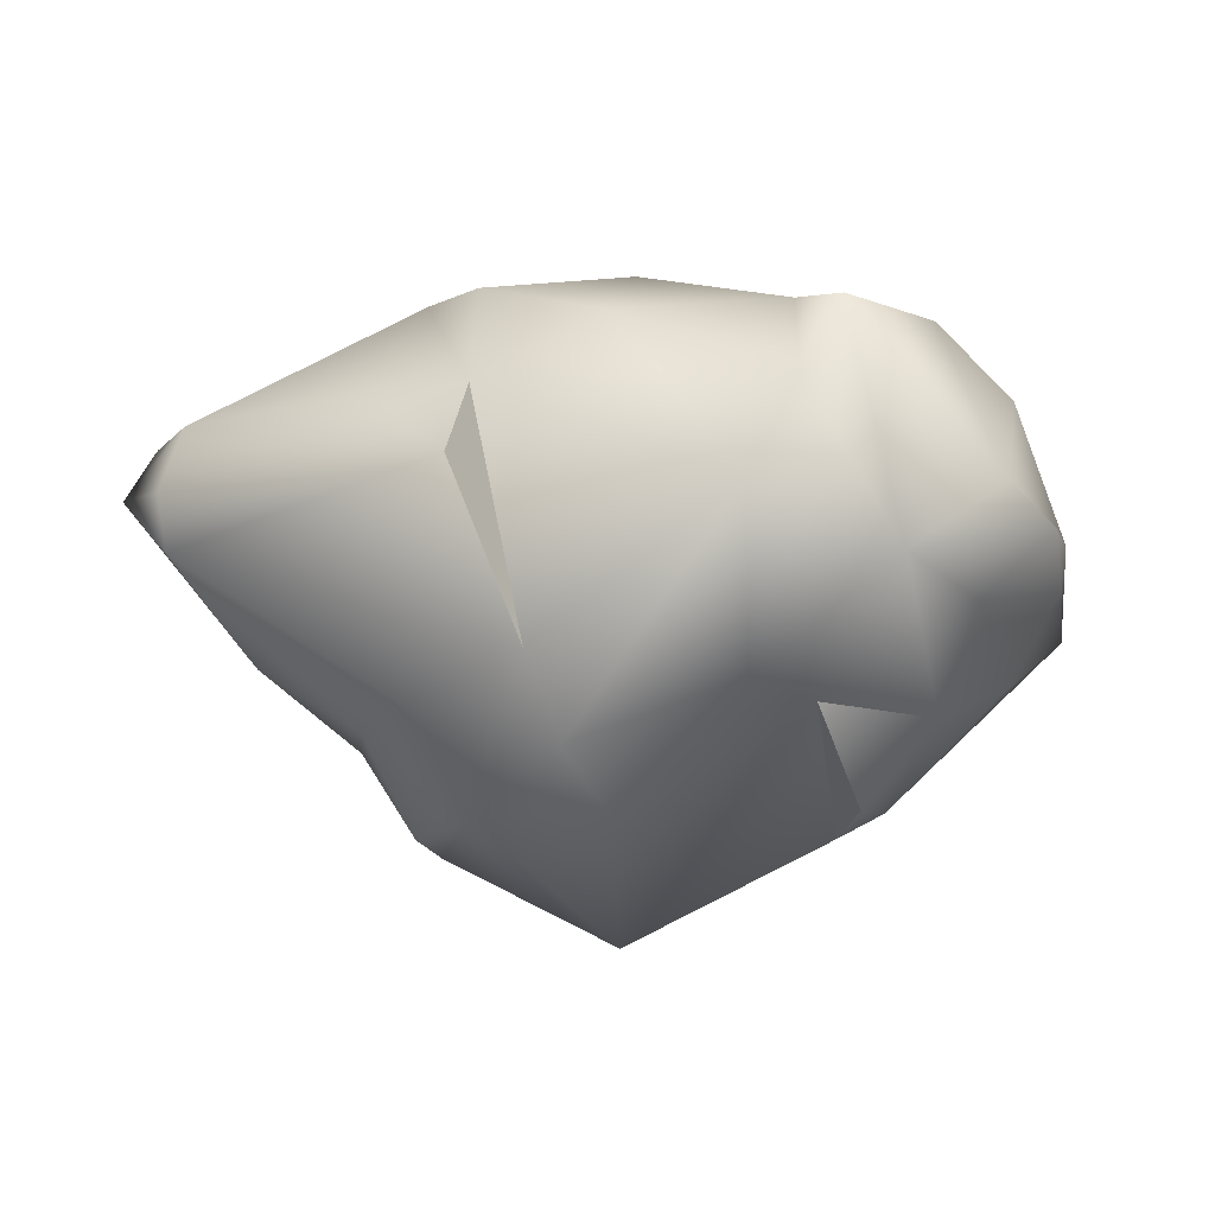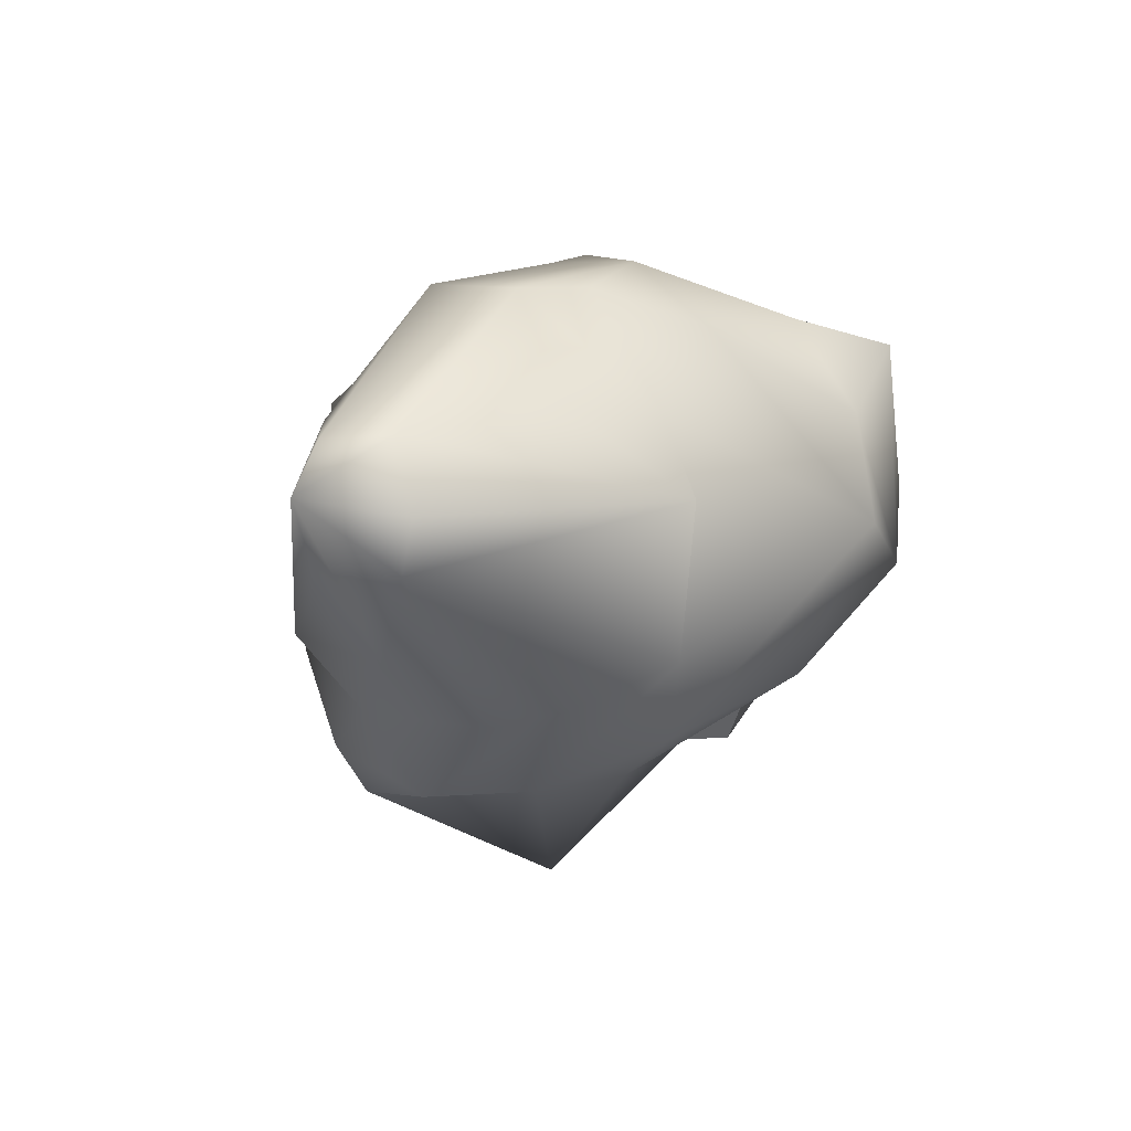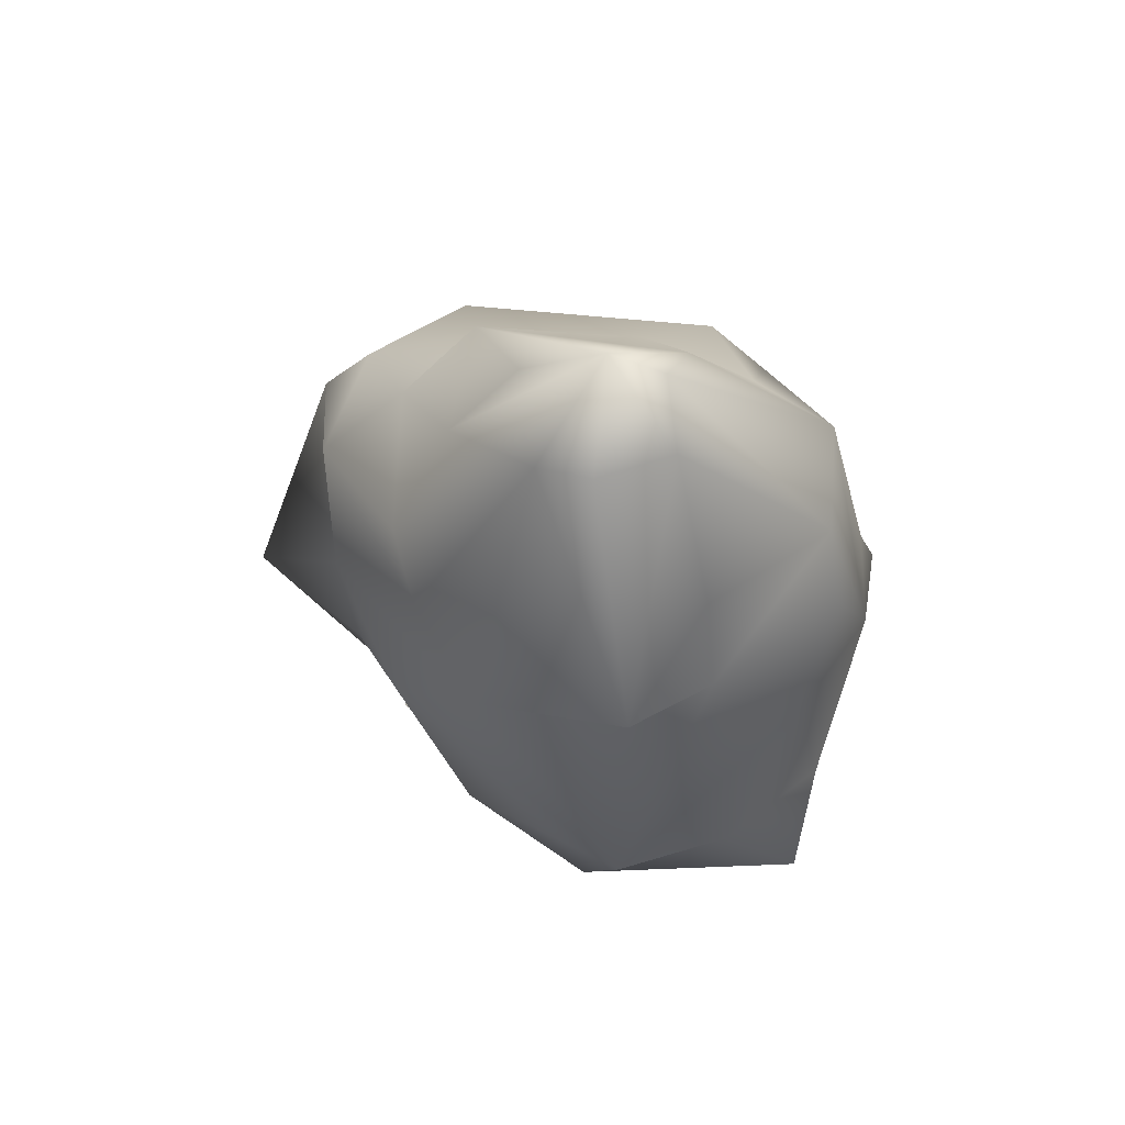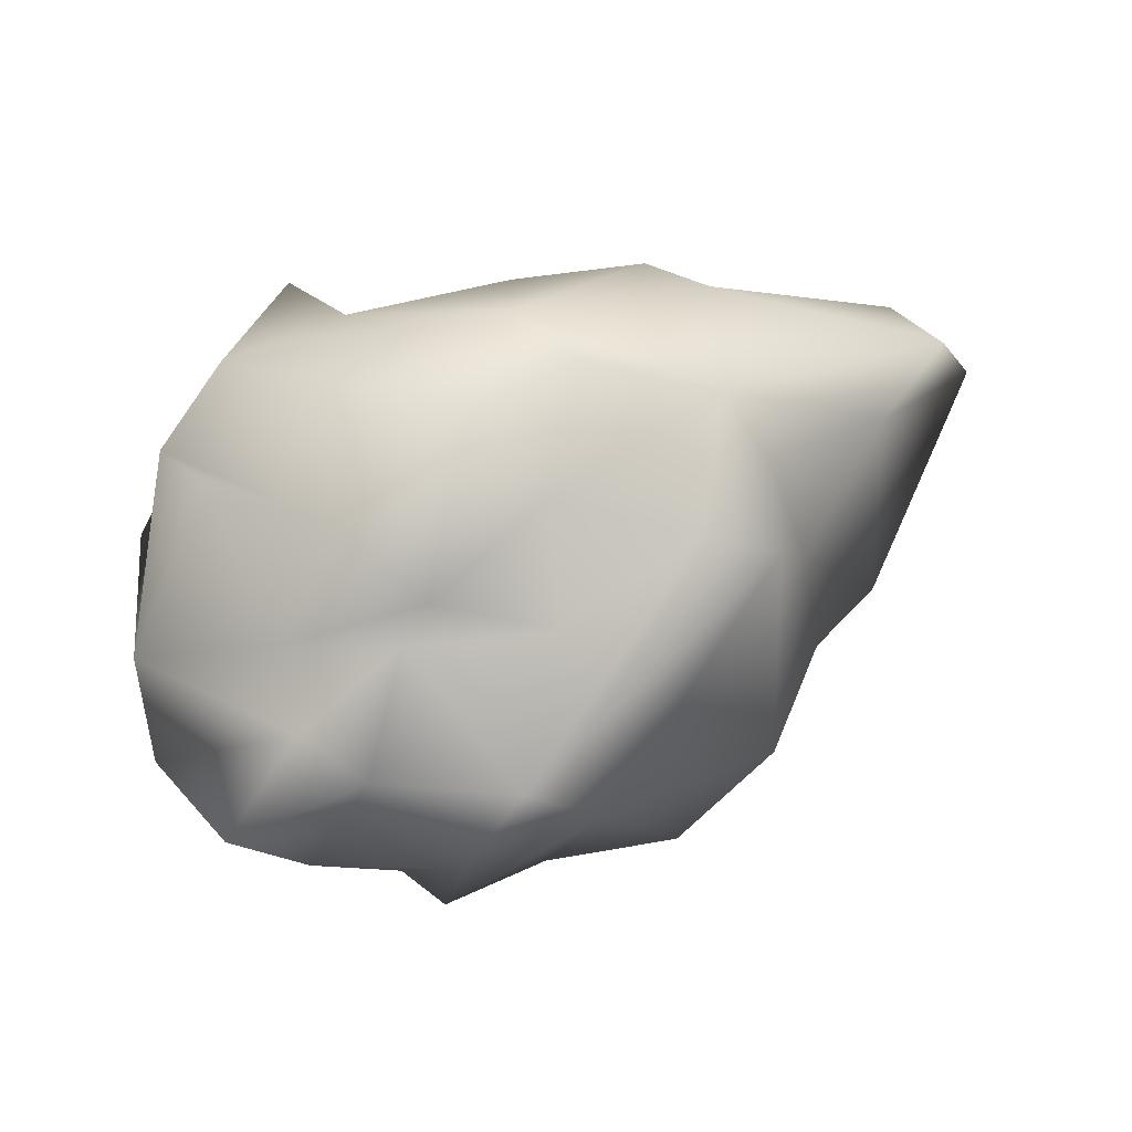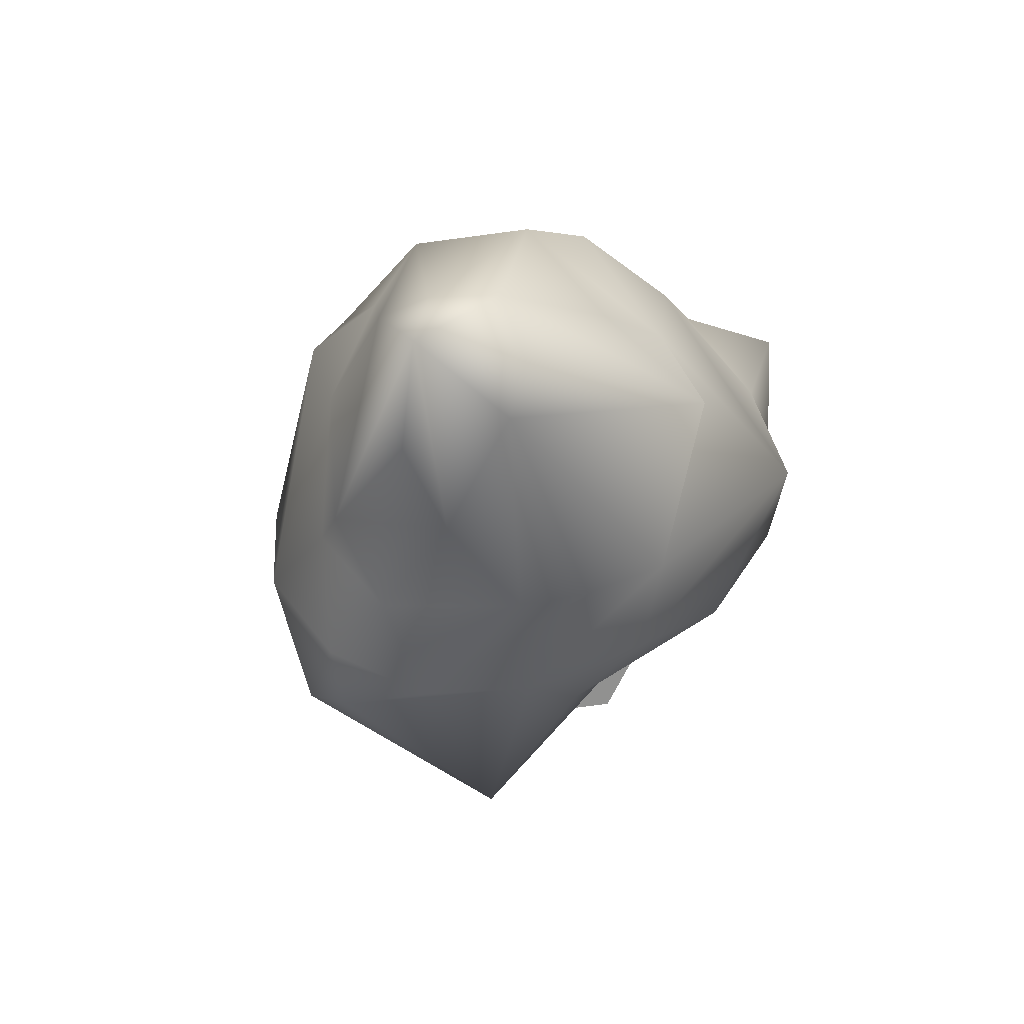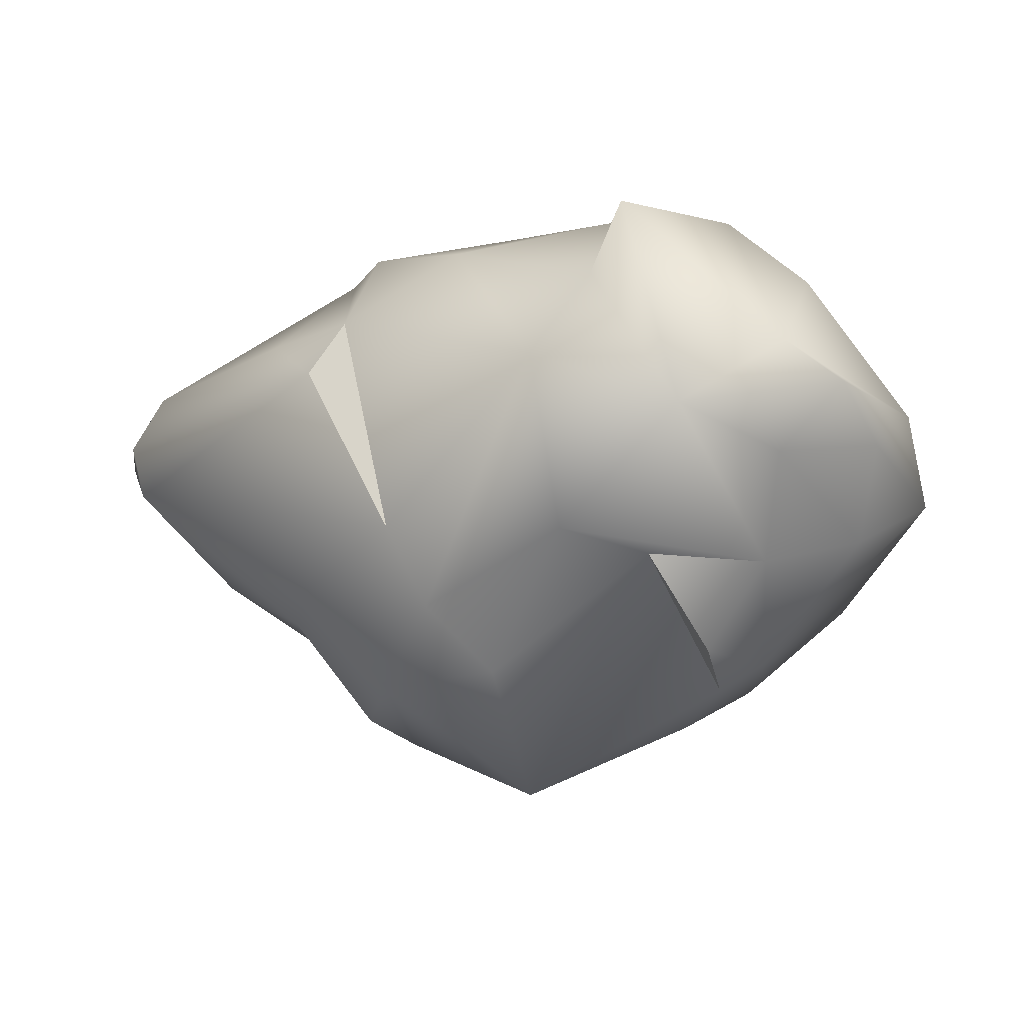
<metadata>
{"format":"obj","ext":"obj","renderer":"f3d","projection":"perspective","resolution":1024,"background":"white","views":[{"elev":-12.5,"azim":-7.7,"up":"+Z"},{"elev":4.7,"azim":-60.7,"up":"+Z"},{"elev":-21.0,"azim":-83.5,"up":"+Y"},{"elev":49.8,"azim":154.2,"up":"+Z"},{"elev":-9.0,"azim":-80.0,"up":"+Z"},{"elev":-21.2,"azim":11.1,"up":"+Z"}]}
</metadata>
<code>
o LOD1
g LOD1
v -19.92 0.2636 2.464
v -4.123 -6.299 -7.496
v 2.03 -9.014 -5.448
v 13.68 -7.865 0.5397
v 11.47 -9.542 1.839
v 12.39 -7.35 5.441
v -7.365 5.694 -10.09
v -6.748 7.688 5.471
v 9.948 -4.765 -5.943
v -2.361 8.772 -9.339
v -5.583 -7.454 -4.278
v -9.694 -4.809 -5.871
v -7.59 -7.696 5.225
v -10.91 -2.201 -6.52
v -11.26 -5.803 5.286
v 11.73 -3.975 6.683
v -18.13 -3.081 -0.2499
v -17.64 -2.611 4.662
v 11.37 2.475 3.892
v 12.26 6.127 3.31
v 3.143 7.738 -8.751
v 7.908 8.521 -7.655
v -8.728 -2.149 9.865
v -13.27 4.916 -3.121
v 2.676 11.98 -0.3379
v -16.69 1.396 -0.9984
v -14.73 0.01927 -3.841
v -6.31 3.218 10.17
v -18.49 -3.761 1.83
v 15.65 6.604 -0.7782
v -10.68 3.524 -6.339
v -9.817 6.371 -3.355
v 1.052 3.789 8.301
v 7.23 -11.14 -1.245
v 12.55 6.391 -4.685
v 7.764 5.563 5.357
v 5.71 11.55 2.438
v -8.567 -9.579 2.093
v 8.817 6.25 -7.755
v -6.193 9.488 -4.649
v 5.202 -5.802 -5.62
v -2.671 -7.38 8.286
v 5.404 4.377 -10.3
v 7.326 0.8842 -9.679
v -1.024 0.8003 -13.95
v 2.088 7.139 4.931
v -13.97 3.028 4.939
v 7.644 10.33 -2.629
v -6.93 -1.899 -9.512
v 1.465 -12.48 0.7925
v 10.88 -7.23 -2.069
v -18.7 -0.04275 4.418
v 16.64 1.357 -1.69
v 3.712 -10.73 5.055
v -8.836 6.19 -8.039
v 9.268 -8.273 8.05
v 14.81 -4.518 -1.011
v 8.756 1.715 8.674
v 5.163 -11.54 7.812
v 13.75 -1.019 -3.982
v -7.777 4.666 7.136
v 6.747 5.783 7.514
v -8.722 6.364 2.829
v 4.189 -7.778 8.89
v -0.9156 -3.007 11.14
v -3.603 7.182 7.438
v 9.24 0.9101 -8.657
v 10.59 8.761 2.583
v 16.17 -1.13 1.613
v -1.923 -3.133 -9.537
v -1.848 0.2843 11.1
v -8.622 2.222 -9.825
v -7.024 -4.35 9.923
v 2.884 1.294 11.65
v 7.297 -3.348 -9.2
f 50 3 34
f 33 71 74
f 51 4 34
f 7 49 72
f 49 7 45
f 2 3 50
f 7 10 45
f 50 11 2
f 14 27 31
f 28 66 61
f 41 9 3
f 51 34 9
f 4 69 5
f 13 15 38
f 6 56 5
f 69 6 5
f 17 12 11
f 6 69 16
f 34 3 9
f 13 11 50
f 1 29 18
f 1 17 29
f 22 39 43
f 23 65 28
f 28 52 23
f 73 65 23
f 28 61 47
f 48 39 22
f 16 69 19
f 10 7 55
f 13 23 15
f 49 70 2
f 10 55 40
f 25 8 37
f 40 25 10
f 66 37 8
f 17 14 12
f 70 41 3
f 2 70 3
f 30 35 68
f 68 35 48
f 45 21 43
f 14 17 27
f 46 37 66
f 36 20 68
f 52 1 18
f 47 1 52
f 20 36 19
f 11 49 2
f 10 21 45
f 33 66 28
f 63 32 24
f 27 24 31
f 12 14 72
f 49 11 12
f 12 72 49
f 68 20 30
f 46 62 36
f 58 16 19
f 58 6 16
f 43 21 22
f 21 25 22
f 39 35 67
f 26 24 27
f 24 26 1
f 30 53 35
f 73 23 13
f 38 18 29
f 25 48 22
f 38 15 18
f 36 62 19
f 36 37 46
f 13 42 73
f 55 32 40
f 32 55 31
f 42 65 73
f 25 21 10
f 36 68 37
f 1 26 27
f 34 54 50
f 31 24 32
f 38 29 17
f 43 39 67
f 28 47 52
f 1 27 17
f 35 39 48
f 48 37 68
f 50 42 13
f 45 43 44
f 43 67 44
f 37 48 25
f 65 42 64
f 59 54 34
f 59 34 5
f 64 56 65
f 46 66 33
f 45 41 70
f 19 69 20
f 49 45 70
f 30 20 53
f 53 20 69
f 7 72 55
f 38 17 11
f 44 41 45
f 52 18 23
f 23 18 15
f 59 56 64
f 56 6 58
f 60 57 51
f 56 58 74
f 63 24 47
f 53 60 67
f 24 1 47
f 9 60 51
f 54 64 42
f 5 56 59
f 62 58 19
f 46 33 62
f 64 54 59
f 74 58 62
f 67 60 9
f 41 75 9
f 35 53 67
f 40 63 8
f 42 50 54
f 74 62 33
f 13 38 11
f 44 75 41
f 4 5 34
f 66 8 61
f 9 75 67
f 75 44 67
f 8 63 61
f 51 57 4
f 4 57 69
f 61 63 47
f 65 71 28
f 53 69 57
f 71 33 28
f 14 31 72
f 32 63 40
f 55 72 31
f 65 74 71
f 8 25 40
f 56 74 65
f 57 60 53

</code>
